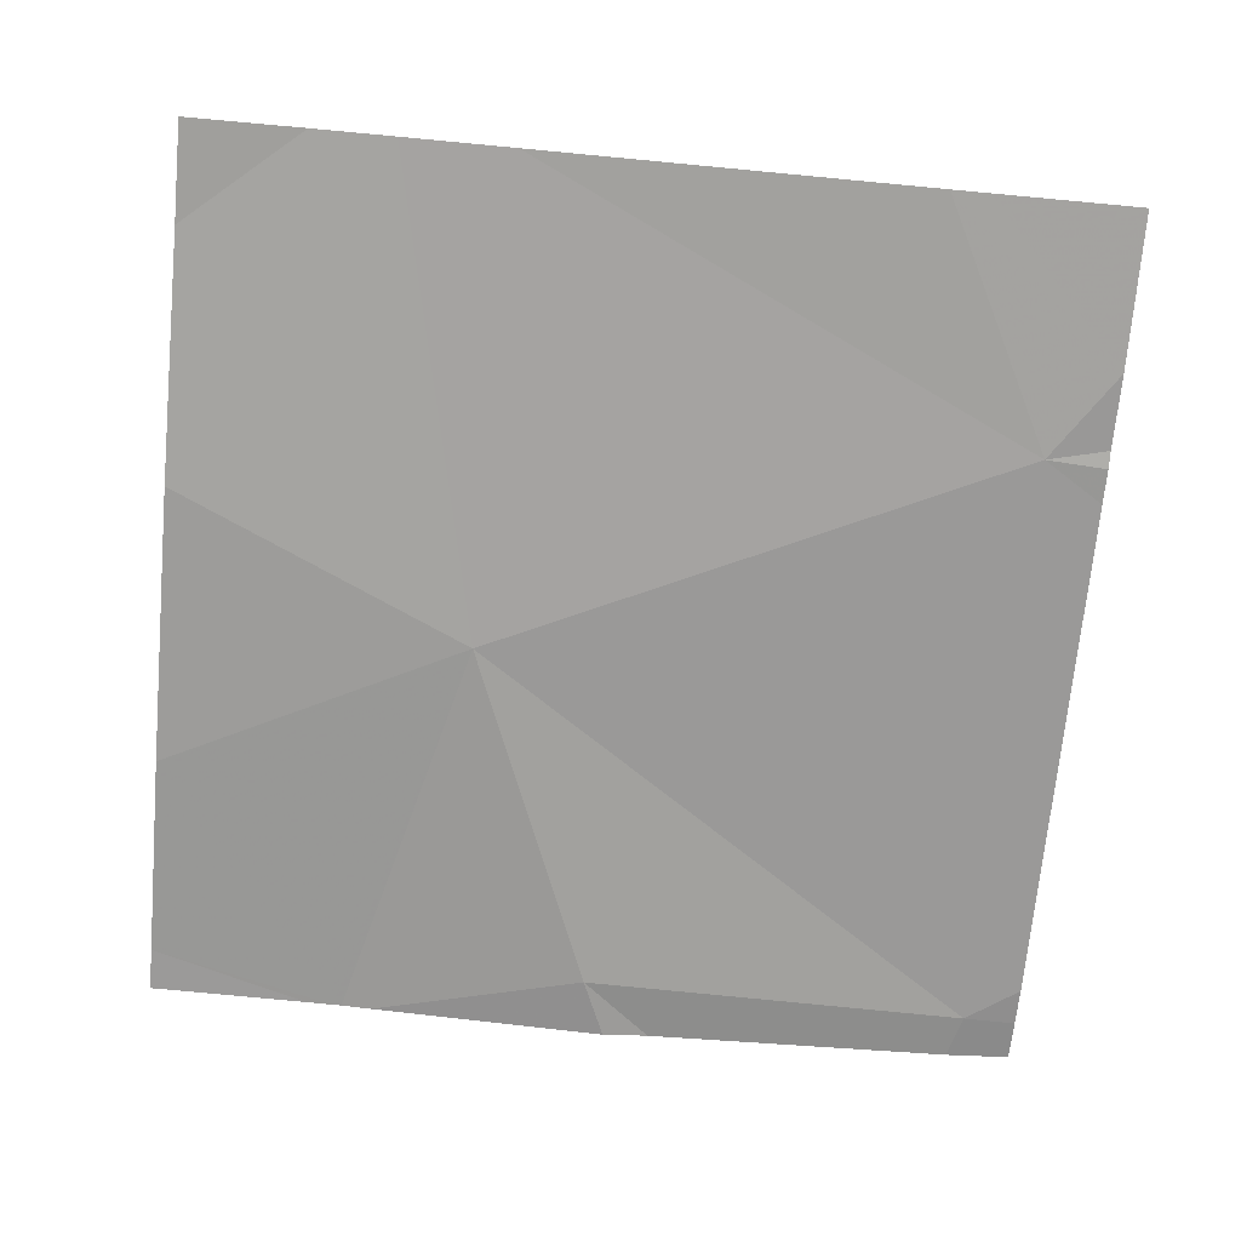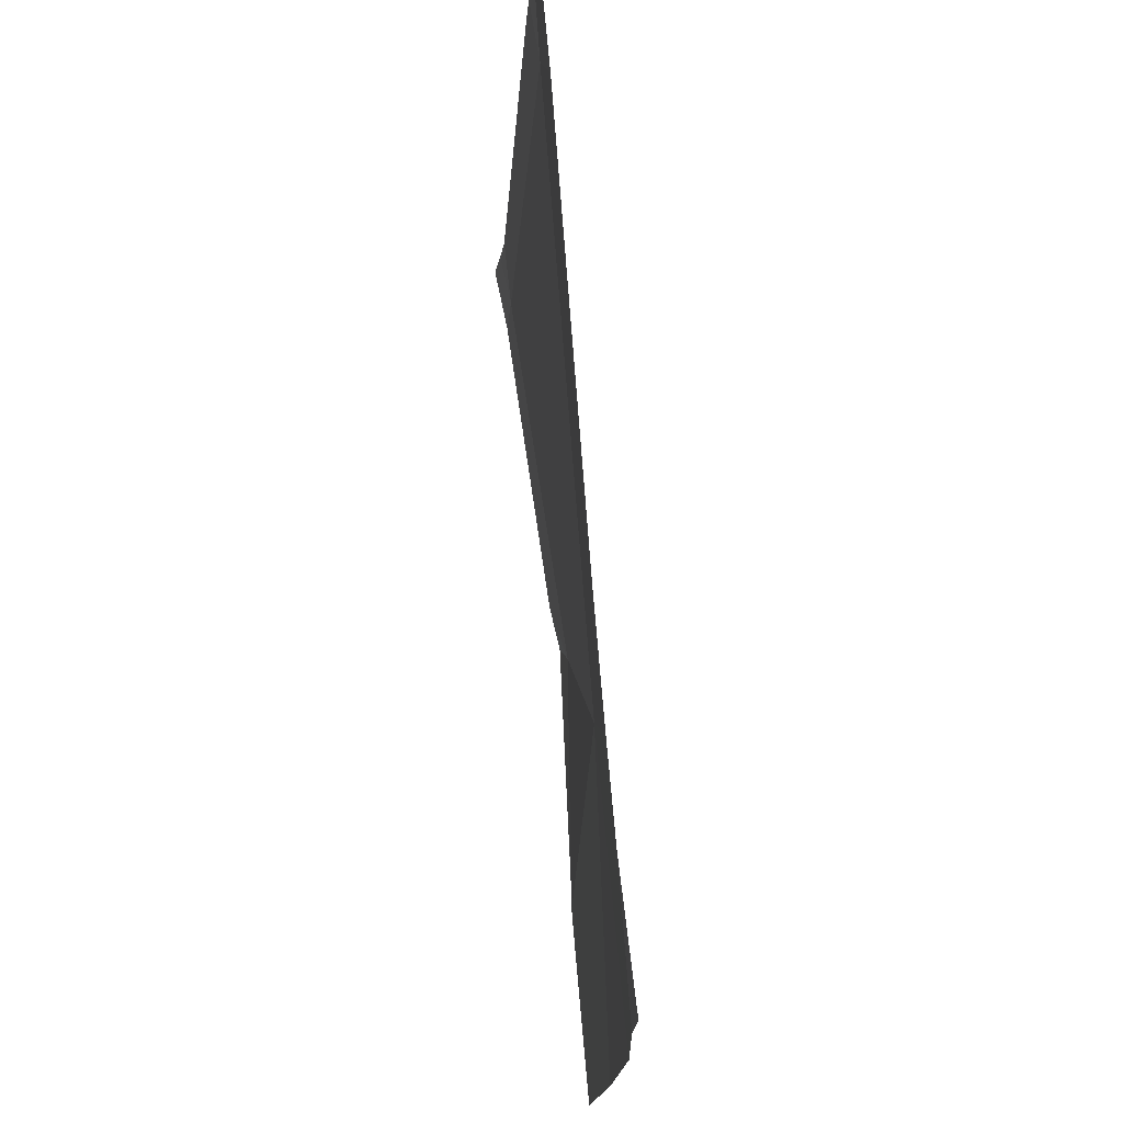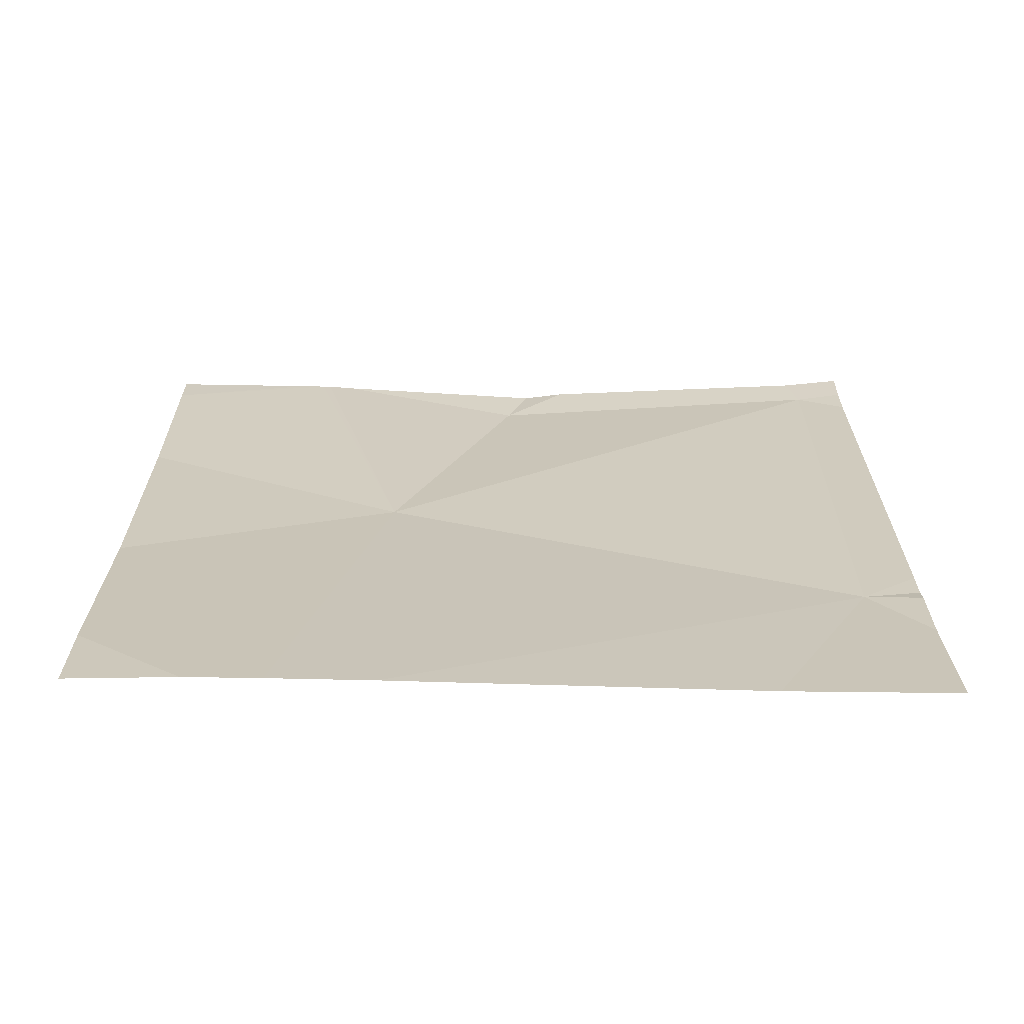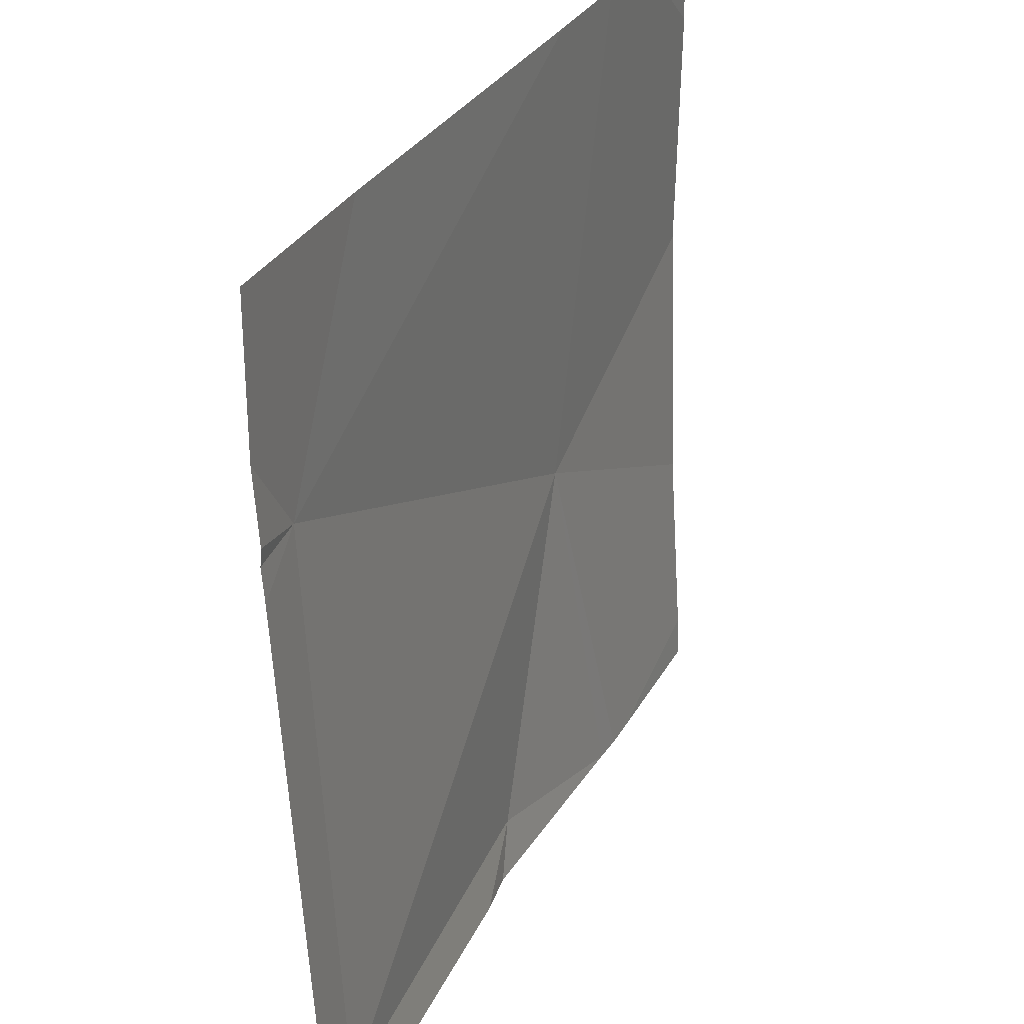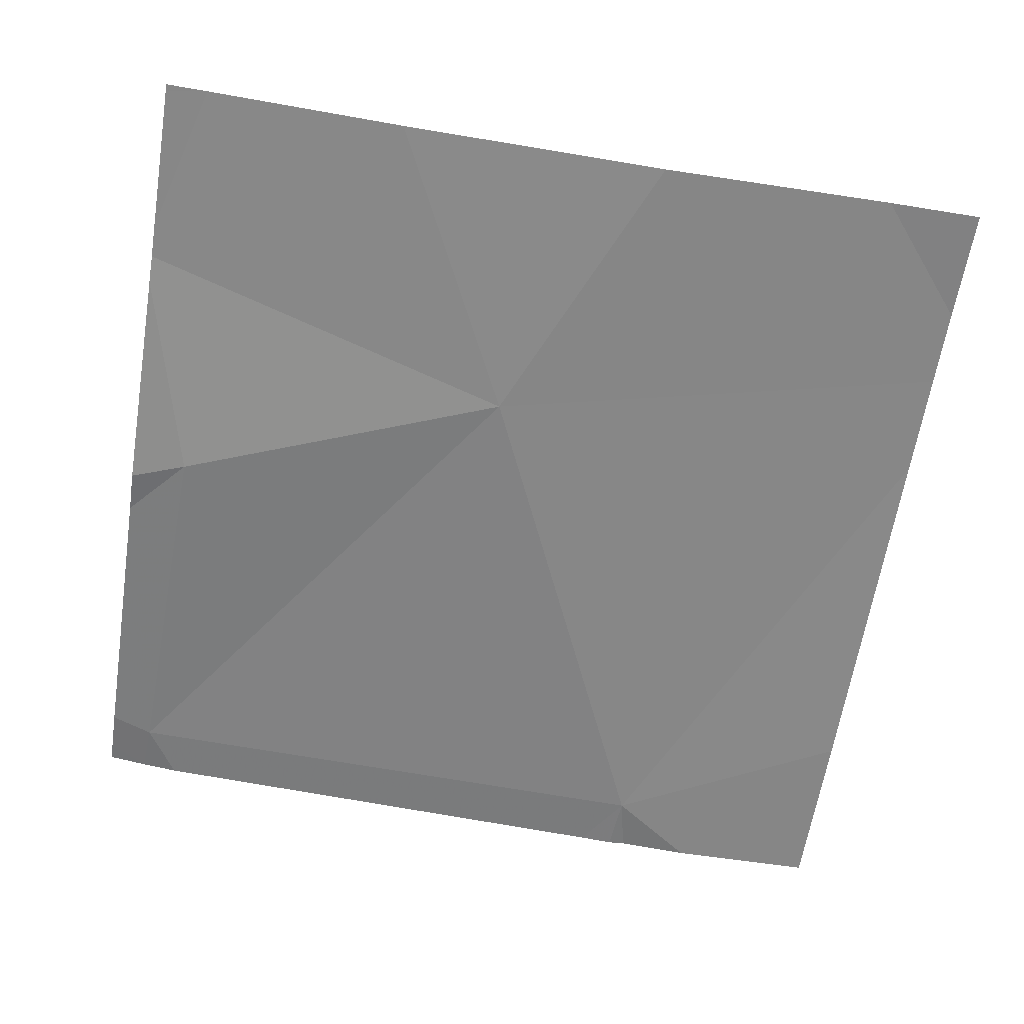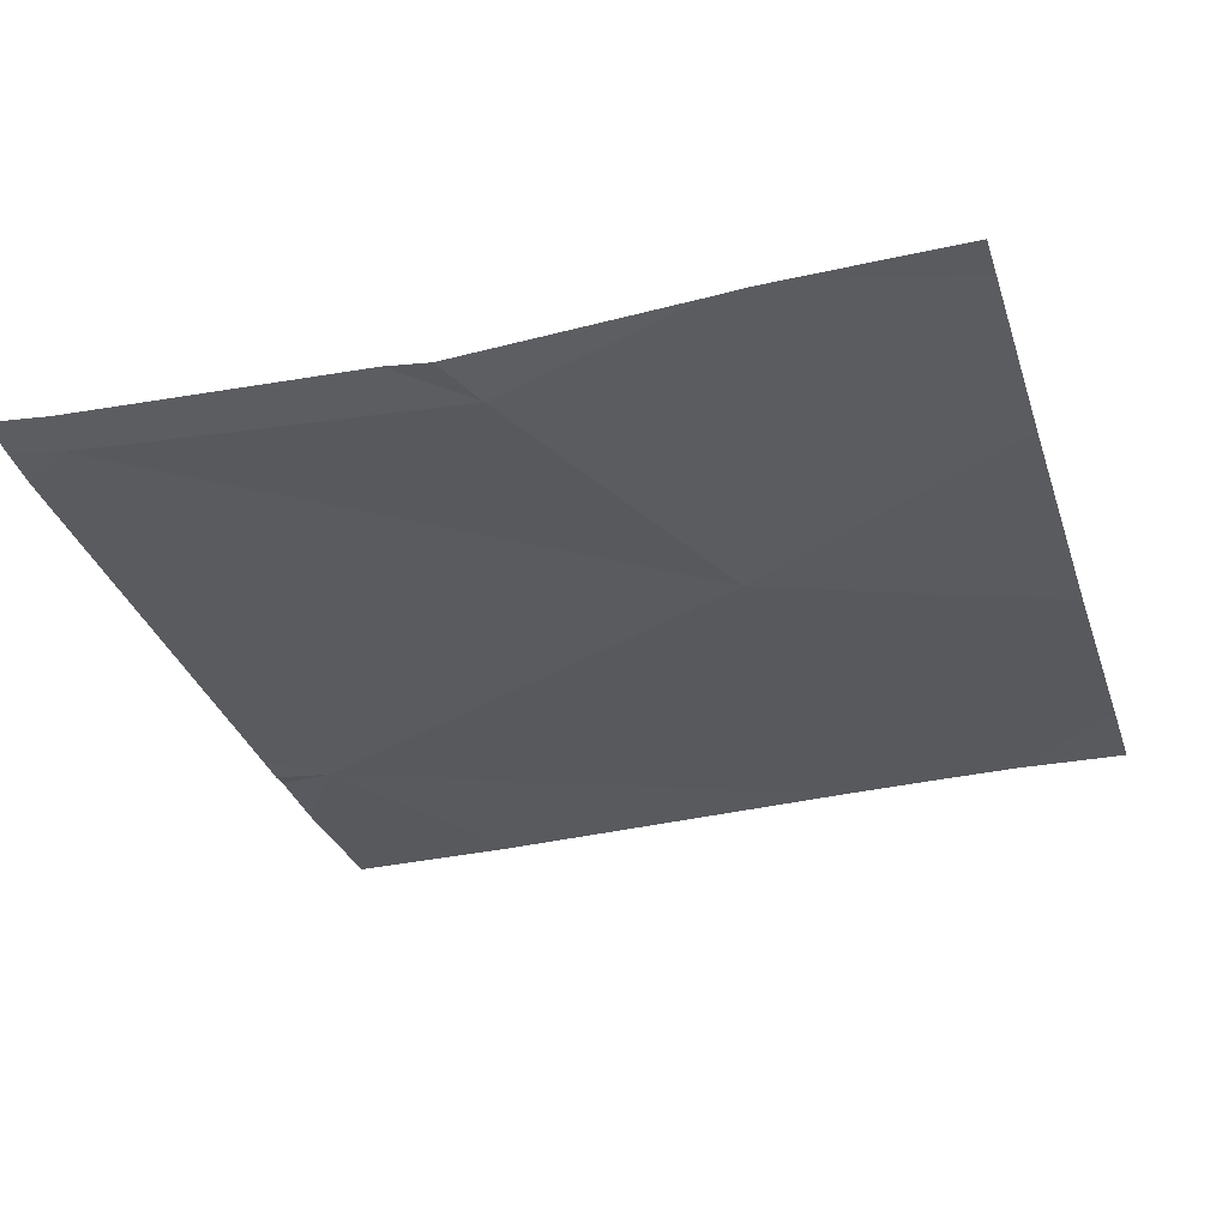
<metadata>
{"format":"obj","ext":"obj","renderer":"f3d","projection":"perspective","resolution":1024,"background":"white","views":[{"elev":-72.4,"azim":174.8,"up":"+Z"},{"elev":75.3,"azim":83.8,"up":"+Y"},{"elev":20.7,"azim":179.7,"up":"+Z"},{"elev":32.0,"azim":-66.1,"up":"+Y"},{"elev":-61.2,"azim":80.9,"up":"+Z"},{"elev":-30.2,"azim":17.0,"up":"+Z"}]}
</metadata>
<code>
v -101.3 248.3 483.2
v -101.3 248 483.2
v -101.3 247.5 483.2
v -102.2 248.2 483.2
v -102.2 247.5 483.2
v -101.3 247.7 483.2
v -101.6 248.4 483.2
v -101.3 248.4 483.2
v -101.5 248.4 483.2
v -101.7 247.5 483.2
v -101.6 247.9 483.2
v -102.1 248.4 483.2
v -101.5 247.5 483.2
v -101.8 247.5 483.2
v -101.3 247.5 483.2
v -102.2 247.6 483.2
v -102.2 248.1 483.2
v -102.2 247.5 483.2
v -102.2 248.2 483.2
v -102.2 248.2 483.2
v -102.2 248.3 483.2
v -102 248.4 483.2
v -101.4 248.4 483.2
v -102.1 247.5 483.2
v -101.3 247.5 483.2
v -101.5 247.5 483.2
v -101.8 247.5 483.2
v -101.5 247.5 483.2
v -101.4 247.5 483.2
v -102.2 247.5 483.2
v -102.2 247.5 483.2
v -102.2 248.4 483.2
f 16 4 17
f 24 5 18
f 14 5 24
f 32 21 12
f 10 11 5
f 7 11 9
f 11 10 26
f 12 21 22
f 24 18 30
f 5 11 4
f 14 10 5
f 3 6 13
f 1 11 2
f 23 1 8
f 16 5 4
f 13 11 28
f 15 3 25
f 17 4 19
f 18 5 16
f 13 6 11
f 19 4 20
f 2 11 6
f 9 1 23
f 20 4 21
f 21 4 22
f 25 3 29
f 26 10 27
f 9 11 1
f 27 10 14
f 28 11 26
f 7 4 11
f 29 3 13
f 22 4 7
f 30 18 31

</code>
